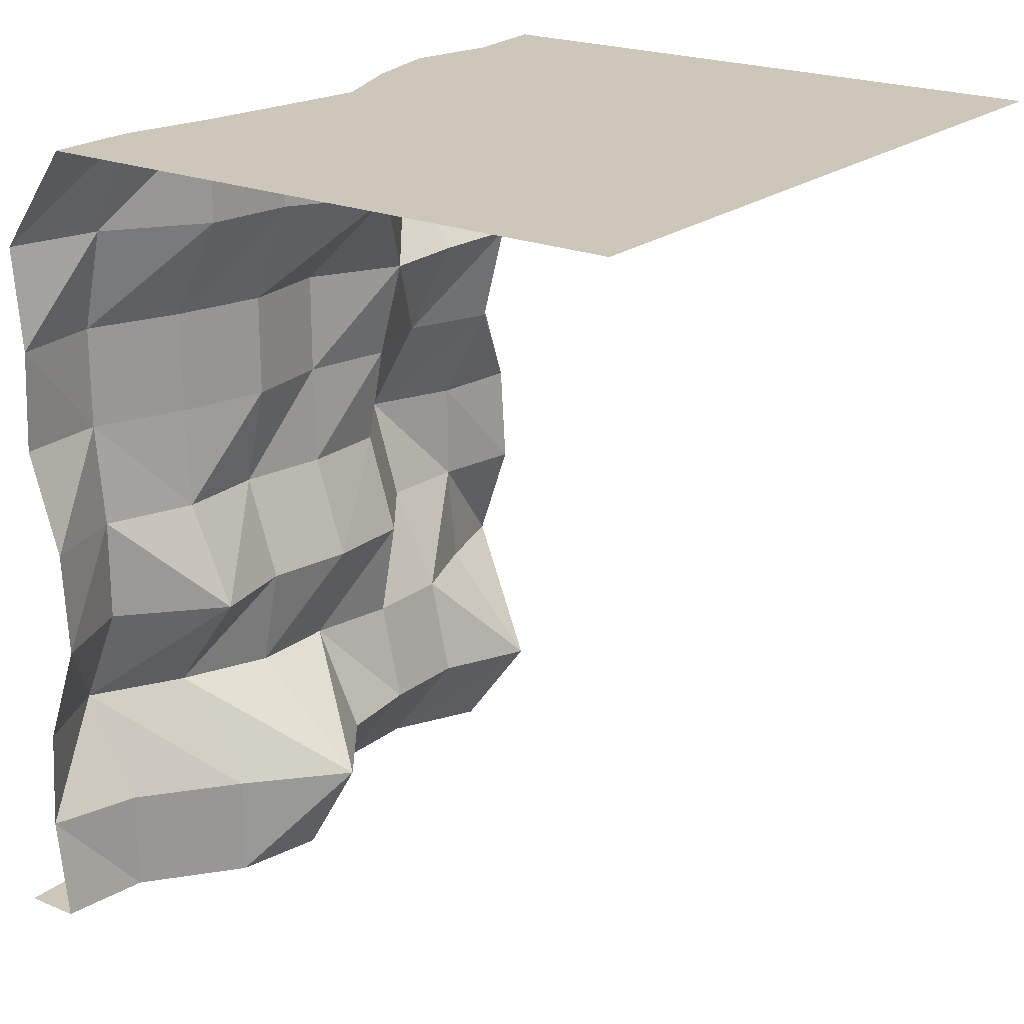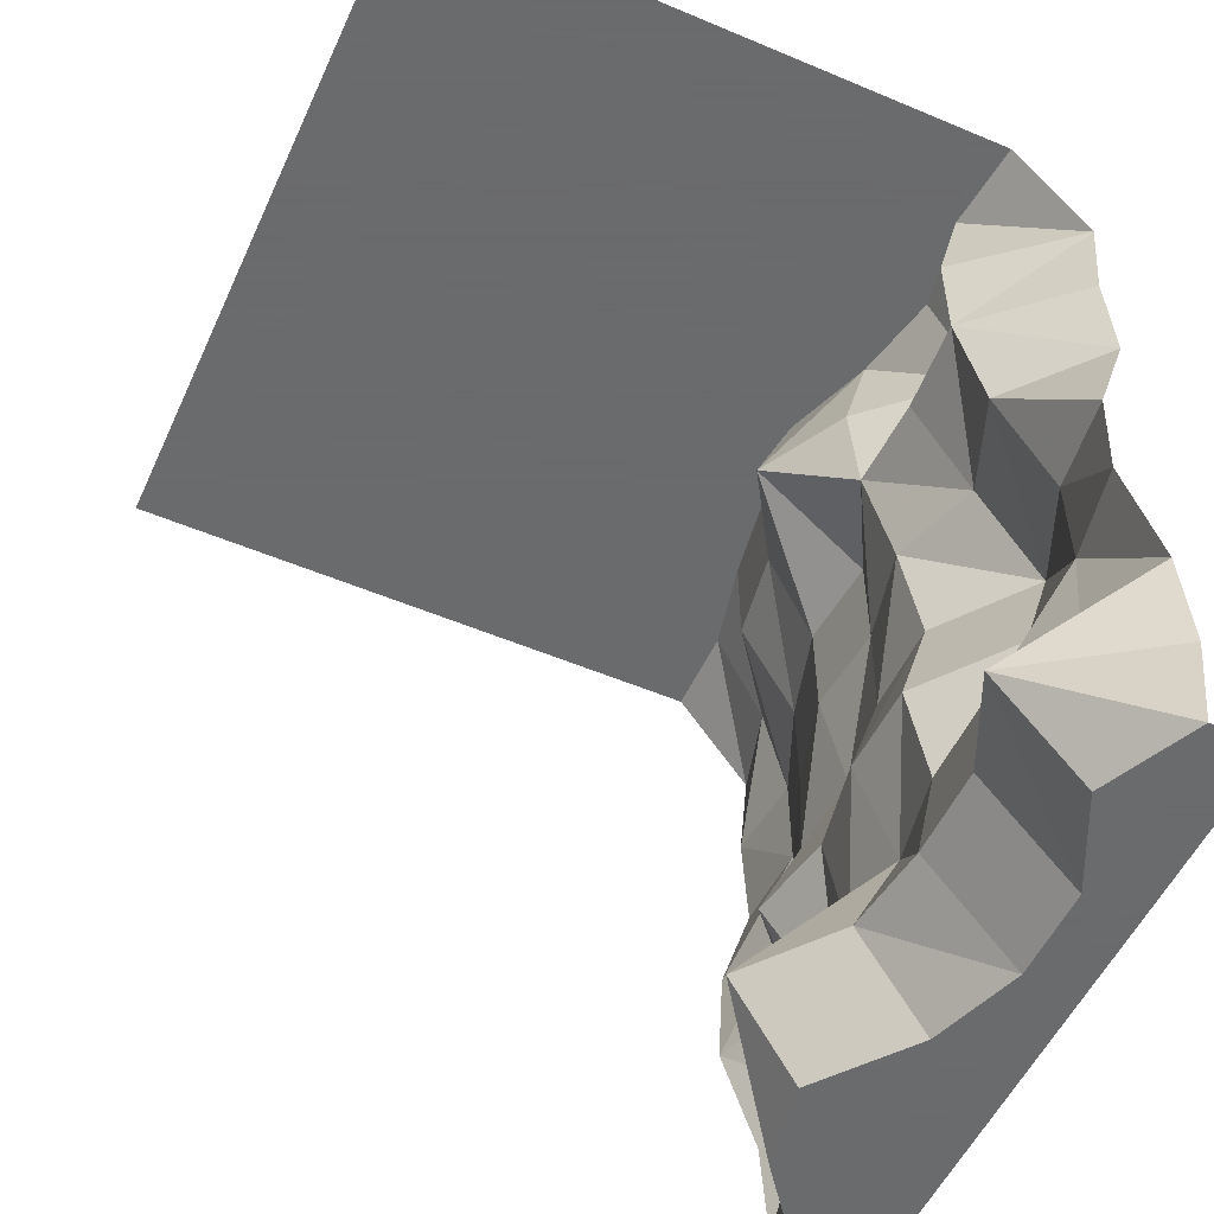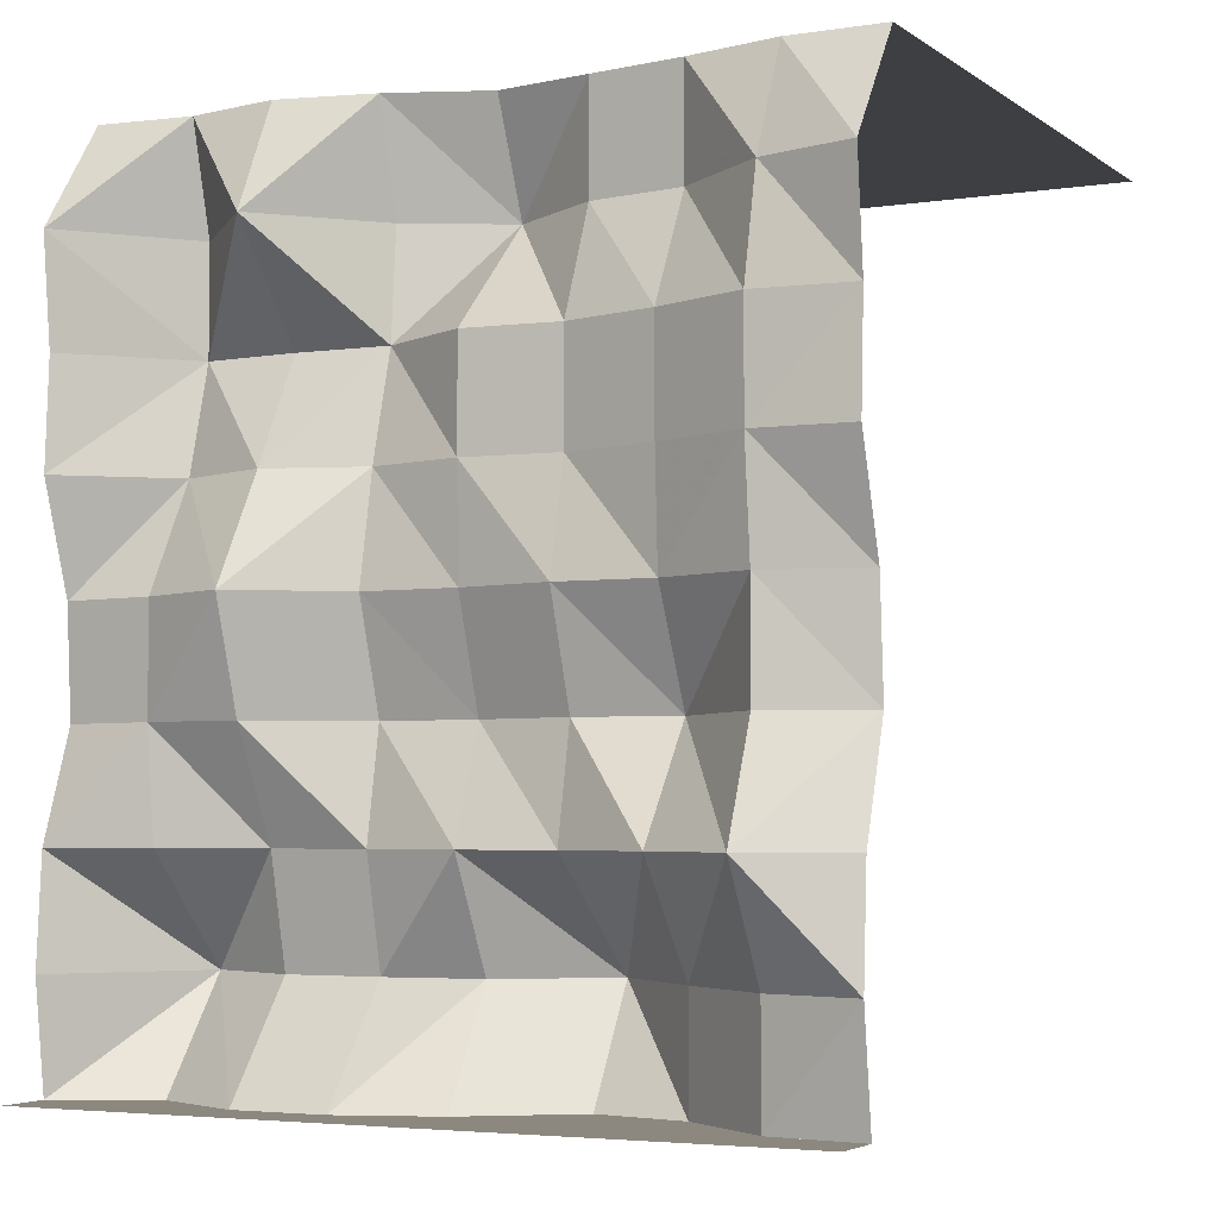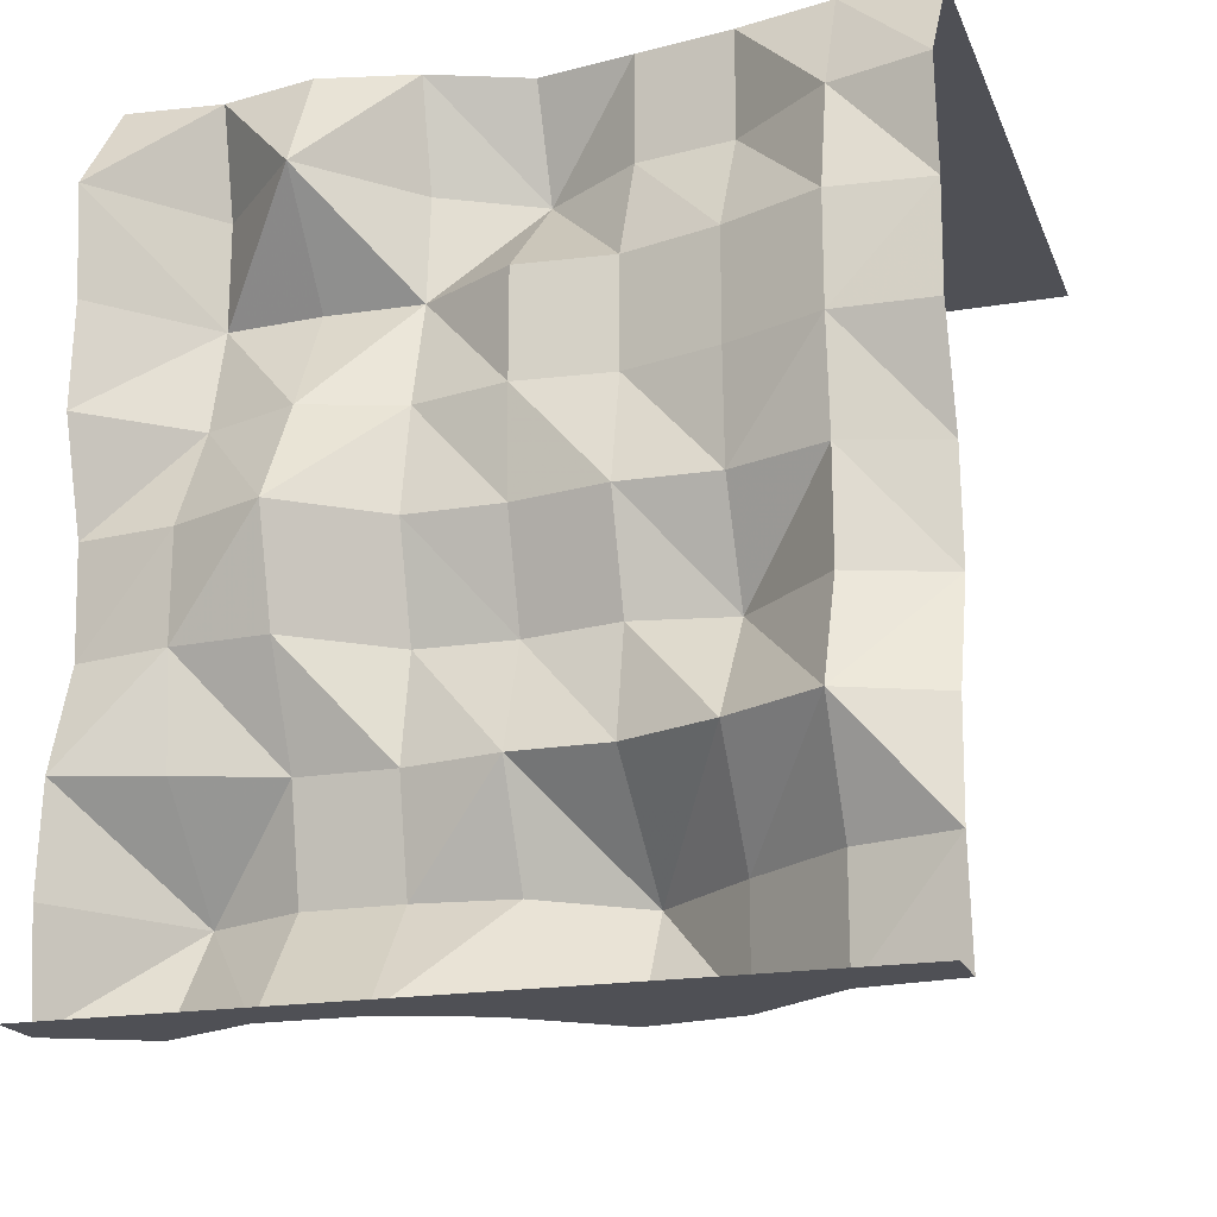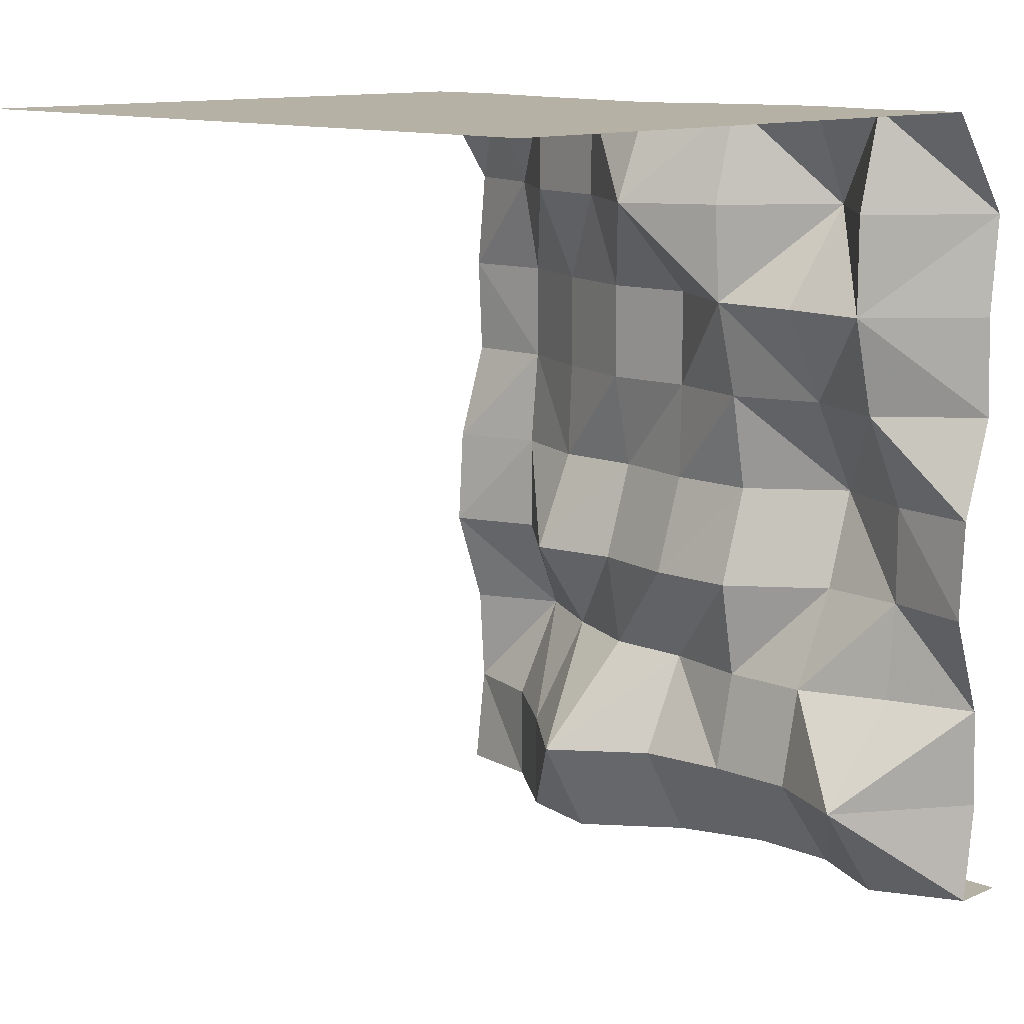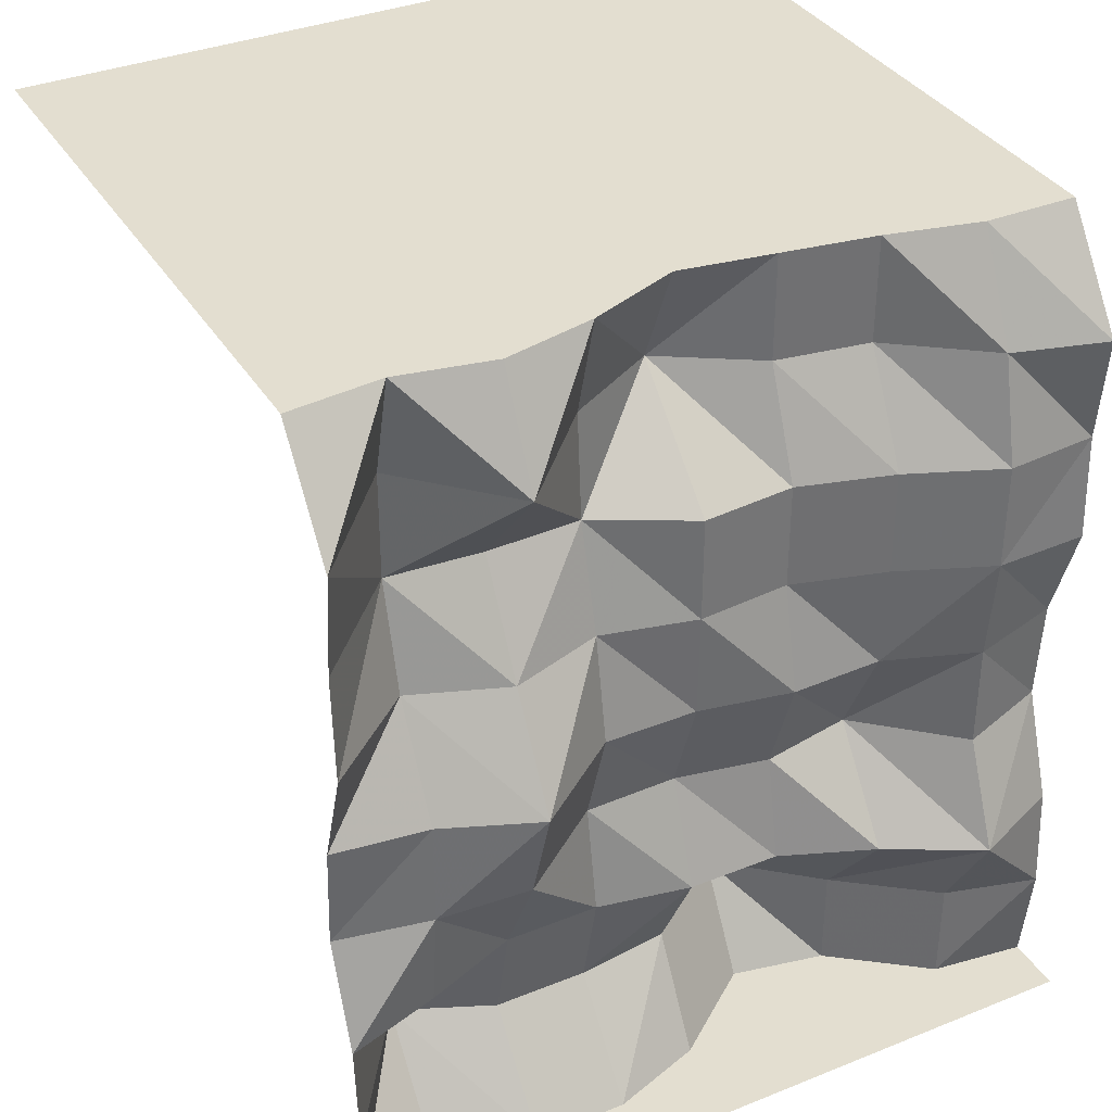
<metadata>
{"format":"obj","ext":"obj","renderer":"f3d","projection":"perspective","resolution":1024,"background":"white","views":[{"elev":21.3,"azim":-53.5,"up":"+Y"},{"elev":-53.2,"azim":65.7,"up":"+Y"},{"elev":-4.1,"azim":-153.3,"up":"+Y"},{"elev":-19.3,"azim":-162.5,"up":"+Y"},{"elev":11.9,"azim":44.4,"up":"+Y"},{"elev":35.7,"azim":152.2,"up":"+Y"}]}
</metadata>
<code>
o Dirt_11111000a
v -0.9376 2.83 1.25
v -0.6251 2.83 1.25
v -0.3126 2.83 1.25
v -0.000101 2.83 1.25
v 0.3124 2.83 1.25
v 0.6249 2.83 1.25
v 0.9374 2.83 1.25
v 0.9374 2.83 -0.83
v 0.6249 2.83 -0.8902
v 0.3124 2.83 -0.8184
v -0.3126 2.83 -0.7446
v -0.6251 2.83 -0.7933
v -0.9376 2.83 -0.864
v 1.25 2.83 -0.864
v 1.25 2.83 1.25
v 0.9374 0.3537 -0.6465
v 0.9374 1.061 -1.021
v 0.9374 1.769 -0.83
v 0.9374 2.476 -0.738
v 0.3124 0.3537 -0.7851
v 0.3124 1.061 -0.8003
v 0.3124 1.769 -0.8445
v 0.3124 2.476 -0.722
v -0.3126 0.3537 -0.5071
v -0.3126 1.061 -0.853
v -0.3126 1.769 -0.8902
v -0.3126 2.476 -0.7446
v -0.9376 0.3537 -1.019
v -0.9376 1.061 -1.073
v -0.9376 1.769 -1.108
v -0.9376 2.476 -1.028
v 0.9374 0.7075 -0.9846
v 0.9374 1.415 -1.021
v 0.9374 2.122 -0.738
v 0.6249 0.3537 -0.7851
v 0.3124 0.7075 -0.8641
v 0.6249 1.061 -1.039
v 0.3124 1.415 -0.9106
v 0.6249 1.769 -0.9474
v 0.3124 2.122 -0.748
v 0.6249 2.476 -1.062
v -0.000103 0.3537 -0.7463
v -0.3126 0.7075 -0.9245
v -0.000103 1.061 -0.793
v -0.3126 1.415 -0.9706
v -0.000103 1.769 -0.9177
v -0.3126 2.122 -0.8902
v -0.000101 2.476 -0.5474
v -0.6251 0.3537 -0.7795
v -0.9376 0.7075 -1.223
v -0.6251 1.061 -0.7939
v -0.9376 1.415 -1.073
v -0.6251 1.769 -0.9777
v -0.9376 2.122 -1.108
v -0.6251 2.476 -0.7933
v -1.25 2.476 -1.116
v -1.25 1.061 -0.9598
v -1.25 0.3537 -1.106
v 0.9374 1e-06 -0.9119
v 0.3124 1e-06 -1.061
v -0.3126 2e-06 -0.7151
v -0.9376 2e-06 -1.019
v 1.25 2.476 -1.116
v 1.25 1.769 -1.098
v 1.25 1.061 -0.9598
v 1.25 0.3537 -1.106
v 0.6249 2.122 -0.7589
v 0.6249 1.415 -1.15
v 0.6249 0.7075 -0.8641
v -0.000101 2.122 -0.9177
v -0.000103 1.415 -0.9106
v -0.000103 0.7075 -0.9245
v -0.6251 2.122 -0.9777
v -0.6251 1.415 -0.9609
v -0.6251 0.7075 -1.051
v -0.000101 2.83 -0.6964
v -1.25 1.415 -0.9821
v -1.25 0.7075 -1.083
v 0.6249 1e-06 -1.061
v -0.000103 1e-06 -0.9542
v -0.6251 2e-06 -0.7795
v 1.25 2.122 -1.08
v 1.25 1.415 -0.9821
v 1.25 0.7075 -1.083
v -1.25 2.83 -0.864
v 1.25 2e-06 -1.06
v -1.25 2e-06 -1.06
v -1.25 1.769 -1.098
v -1.25 2.122 -1.08
v -1.25 2.83 1.25
v -0.9376 2e-06 -1.019
v -0.6251 2e-06 -0.7795
v -0.3126 2e-06 -0.7151
v -0.000104 1e-06 -0.9542
v 0.3124 1e-06 -1.061
v 0.6249 1e-06 -1.061
v 0.9374 1e-06 -0.9119
v -1.25 2e-06 -1.06
v 0.9374 -0 -1.25
v 0.6249 0 -1.25
v 0.3124 0 -1.25
v -0.000104 0 -1.25
v -0.3126 0 -1.25
v -0.6251 0 -1.25
v -0.9376 0 -1.25
v 1.25 -0 -1.06
v 1.25 -0 -1.25
v -1.25 0 -1.25
v -0.9376 2.83 -0.864
v -1.25 2.83 -0.864
v -0.3126 2.83 -0.7446
v -0.000101 2.83 -0.6964
v 0.3124 2.83 -0.8184
v 0.9374 2.83 -0.83
v 1.25 2.83 -0.864
v 0.6249 2.83 -0.8902
v -0.6251 2.83 -0.7933
f 7 15 115
f 7 114 116
f 5 6 116
f 4 5 113
f 4 76 111
f 3 111 117
f 2 117 109
f 1 109 85
f 16 66 86
f 16 32 84
f 79 35 16
f 69 32 16
f 17 65 84
f 33 83 65
f 69 37 17
f 68 33 17
f 18 64 83
f 34 82 64
f 68 39 18
f 39 67 34
f 34 19 63
f 8 14 63
f 41 19 34
f 41 9 8
f 20 35 79
f 36 69 35
f 42 20 60
f 72 36 20
f 36 21 37
f 21 38 68
f 72 44 21
f 44 71 38
f 22 39 68
f 40 67 39
f 71 46 22
f 46 70 40
f 40 23 41
f 10 9 41
f 48 23 40
f 48 112 10
f 24 42 80
f 24 43 72
f 81 49 24
f 75 43 24
f 43 25 44
f 45 71 44
f 75 51 25
f 51 74 45
f 45 26 46
f 26 47 70
f 74 53 26
f 73 47 26
f 47 27 48
f 11 112 48
f 73 55 27
f 55 12 11
f 28 49 81
f 50 75 49
f 58 28 62
f 58 78 50
f 50 29 51
f 52 74 51
f 57 29 50
f 57 77 52
f 30 53 74
f 54 73 53
f 77 88 30
f 89 54 30
f 54 31 55
f 31 13 12
f 89 56 31
f 56 110 13
f 107 99 97
f 100 96 97
f 101 95 96
f 101 102 94
f 102 103 93
f 104 92 93
f 105 91 92
f 108 98 91
f 114 7 115
f 6 7 116
f 113 5 116
f 76 4 113
f 3 4 111
f 2 3 117
f 1 2 109
f 90 1 85
f 59 16 86
f 66 16 84
f 59 79 16
f 35 69 16
f 32 17 84
f 17 33 65
f 32 69 17
f 37 68 17
f 33 18 83
f 18 34 64
f 33 68 18
f 18 39 34
f 82 34 63
f 19 8 63
f 67 41 34
f 19 41 8
f 60 20 79
f 20 36 35
f 80 42 60
f 42 72 20
f 69 36 37
f 37 21 68
f 36 72 21
f 21 44 38
f 38 22 68
f 22 40 39
f 38 71 22
f 22 46 40
f 67 40 41
f 23 10 41
f 70 48 40
f 23 48 10
f 61 24 80
f 42 24 72
f 61 81 24
f 49 75 24
f 72 43 44
f 25 45 44
f 43 75 25
f 25 51 45
f 71 45 46
f 46 26 70
f 45 74 26
f 53 73 26
f 70 47 48
f 27 11 48
f 47 73 27
f 27 55 11
f 62 28 81
f 28 50 49
f 87 58 62
f 28 58 50
f 75 50 51
f 29 52 51
f 78 57 50
f 29 57 52
f 52 30 74
f 30 54 53
f 52 77 30
f 88 89 30
f 73 54 55
f 55 31 12
f 54 89 31
f 31 56 13
f 106 107 97
f 99 100 97
f 100 101 96
f 95 101 94
f 94 102 93
f 103 104 93
f 104 105 92
f 105 108 91

</code>
